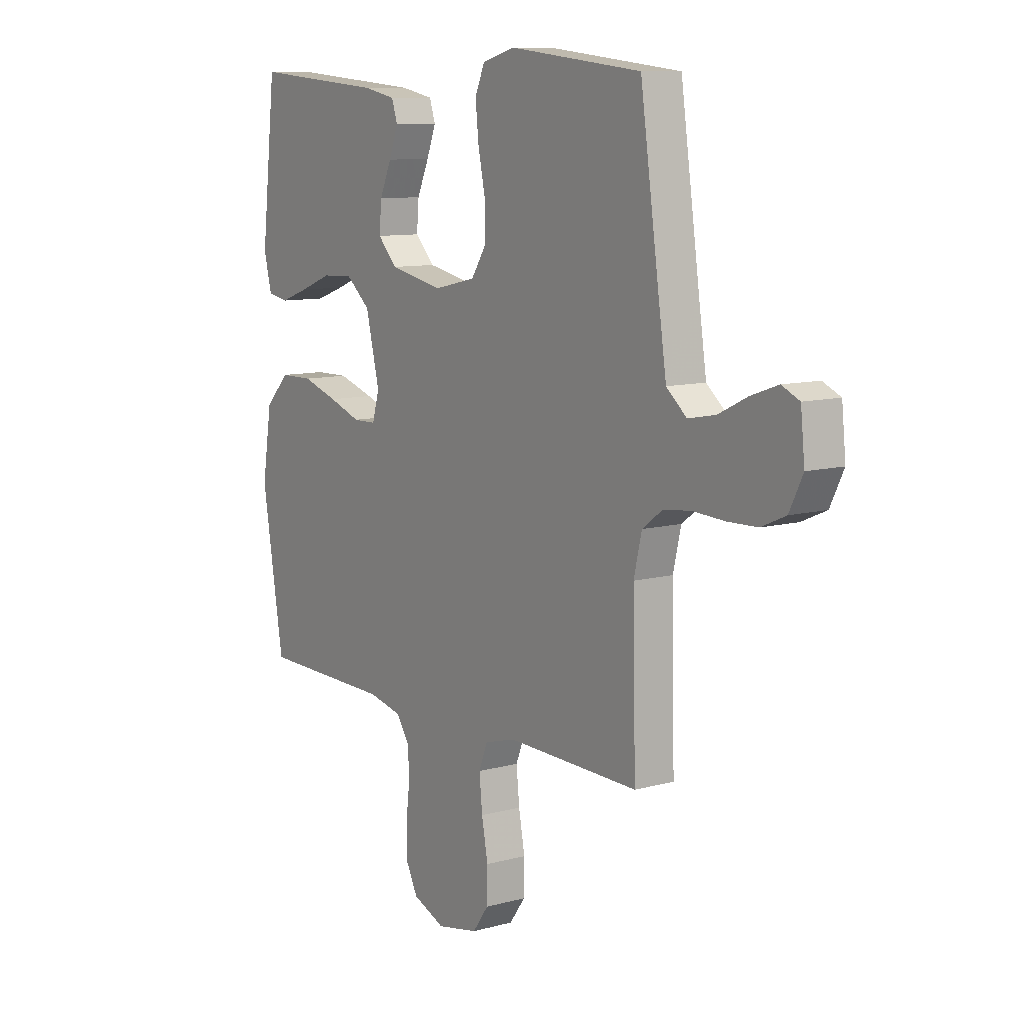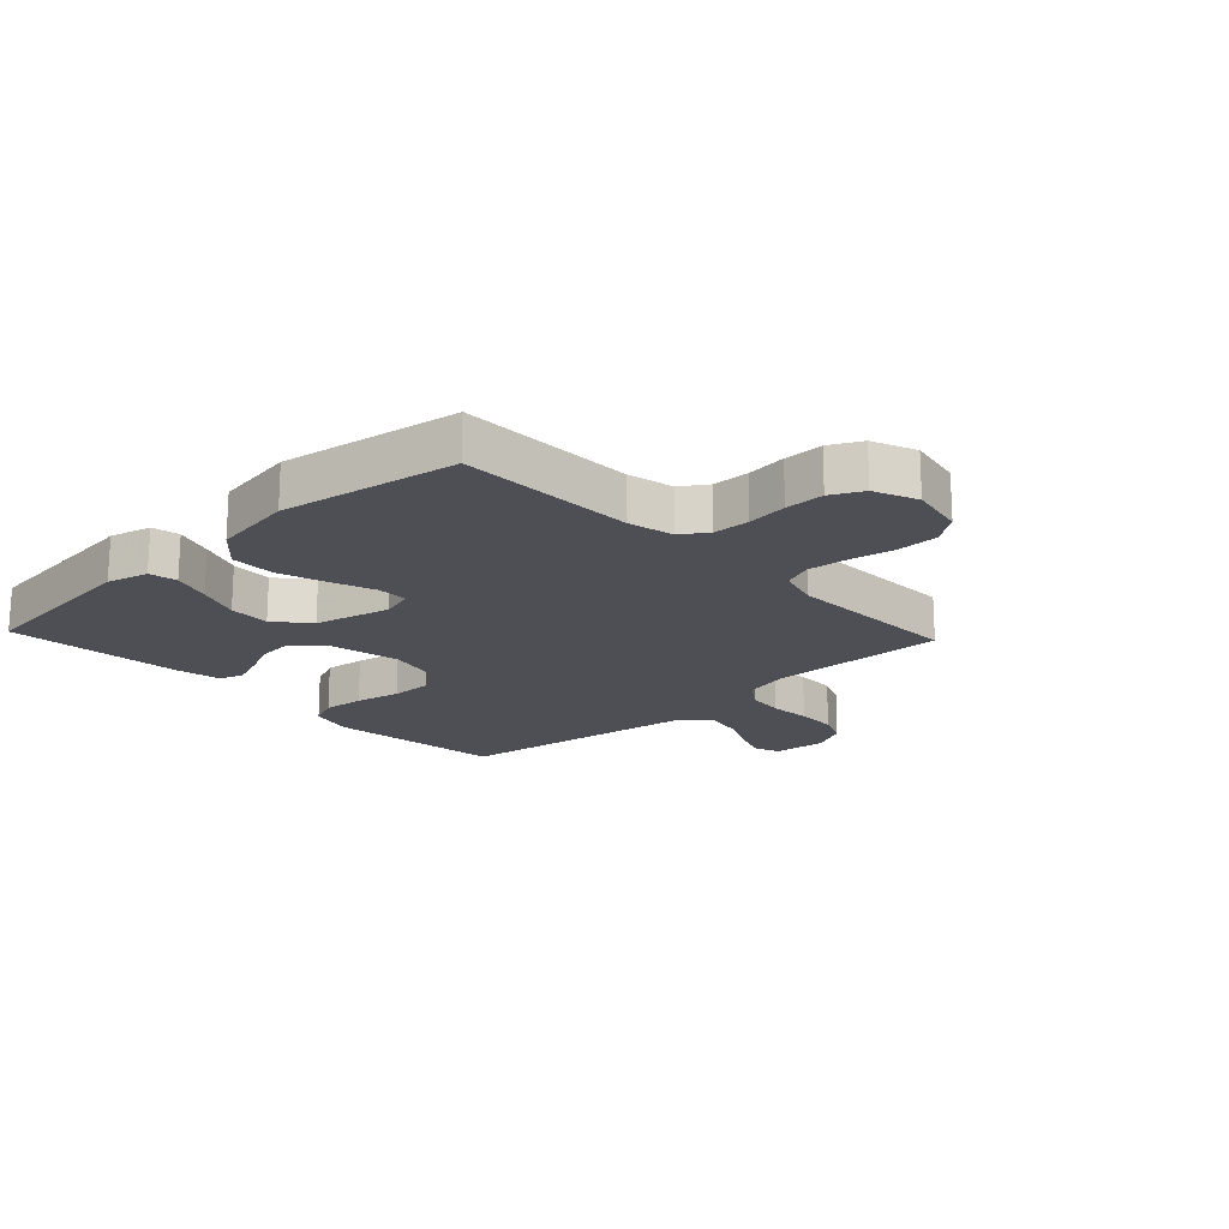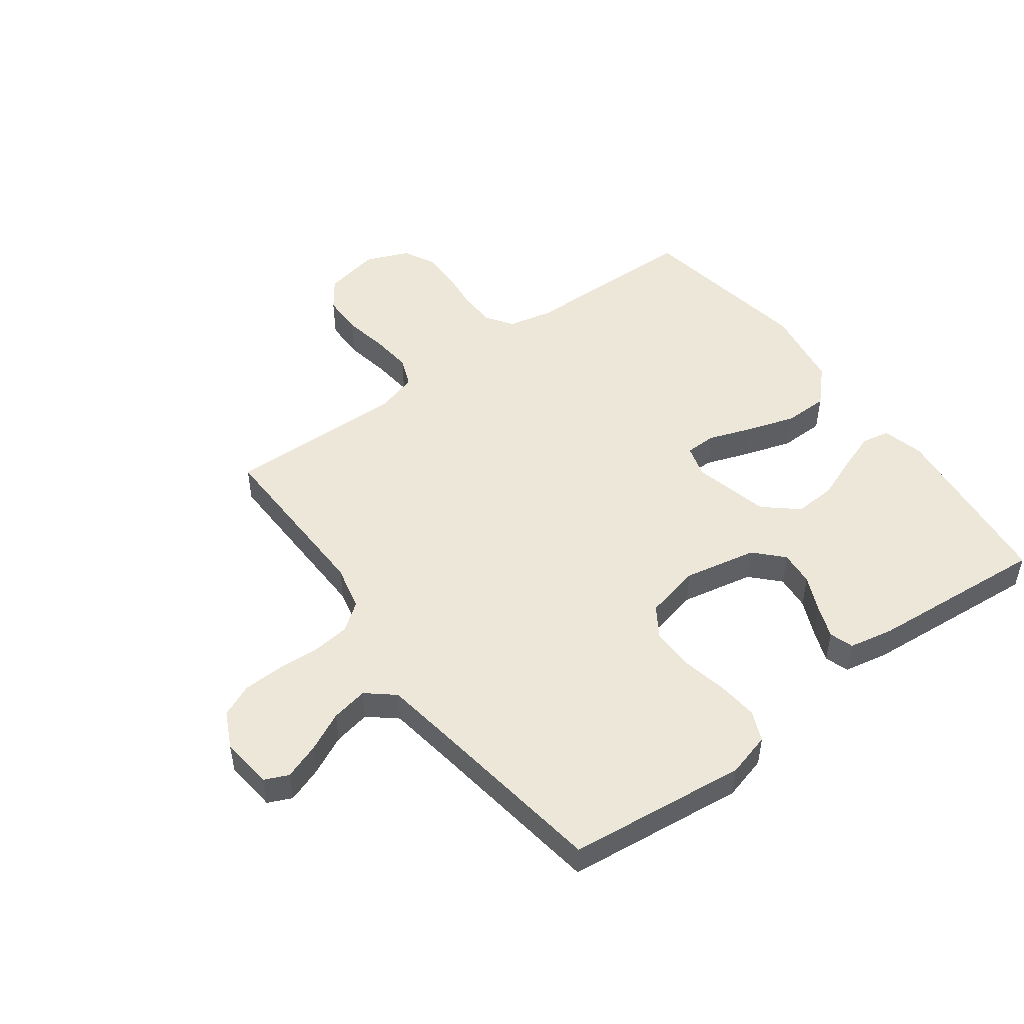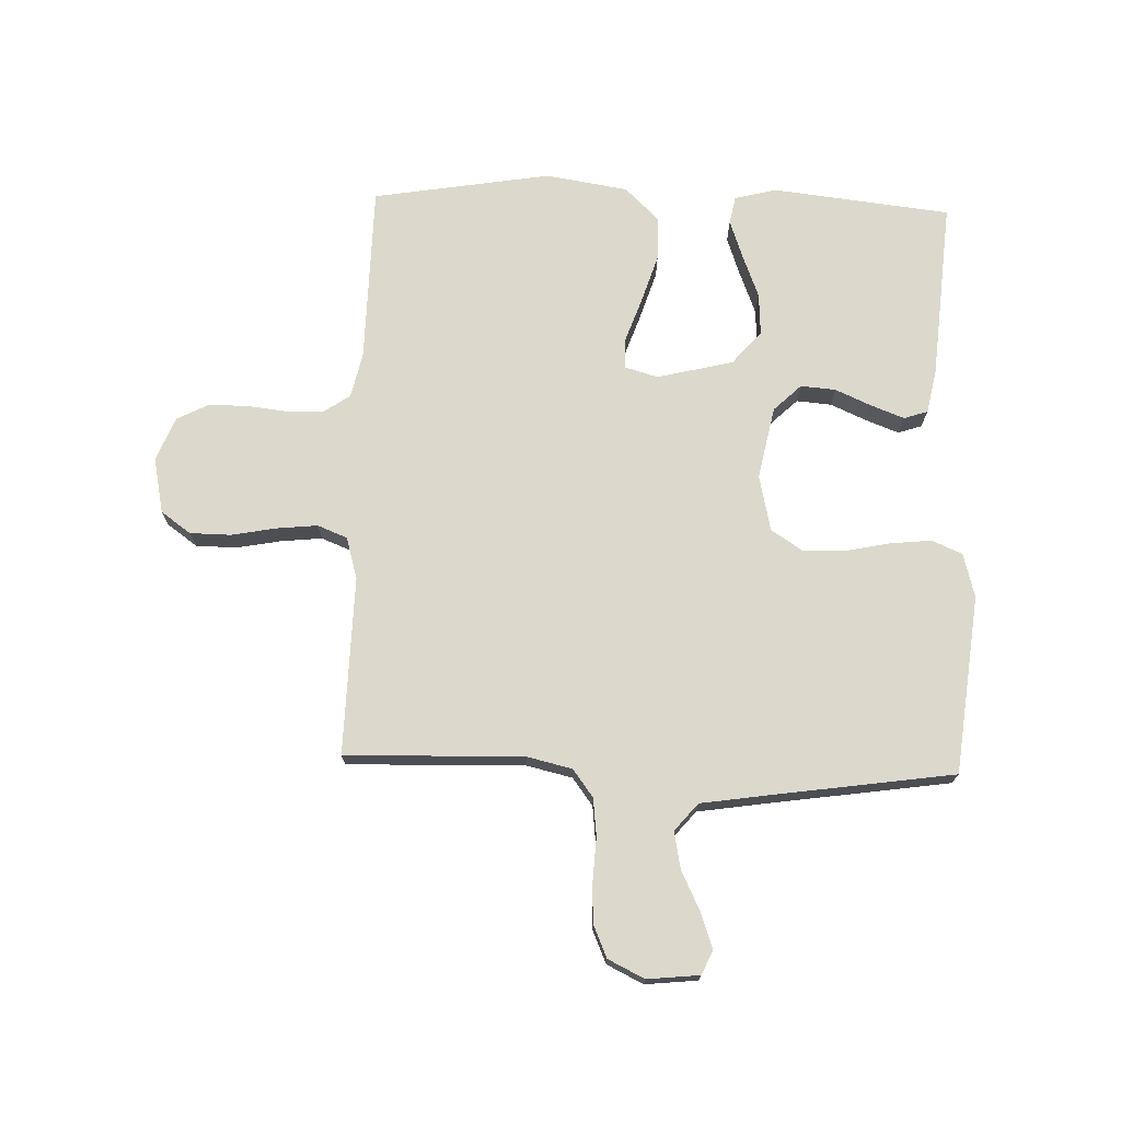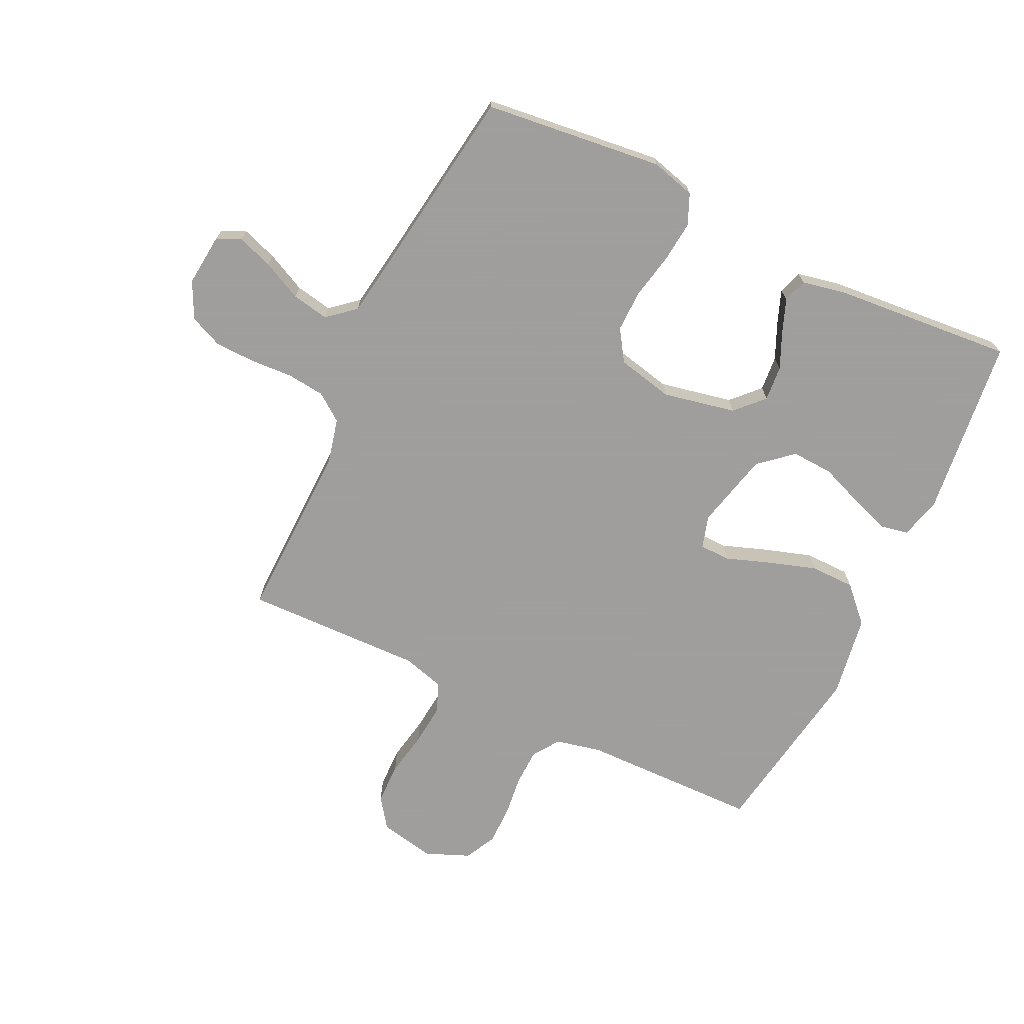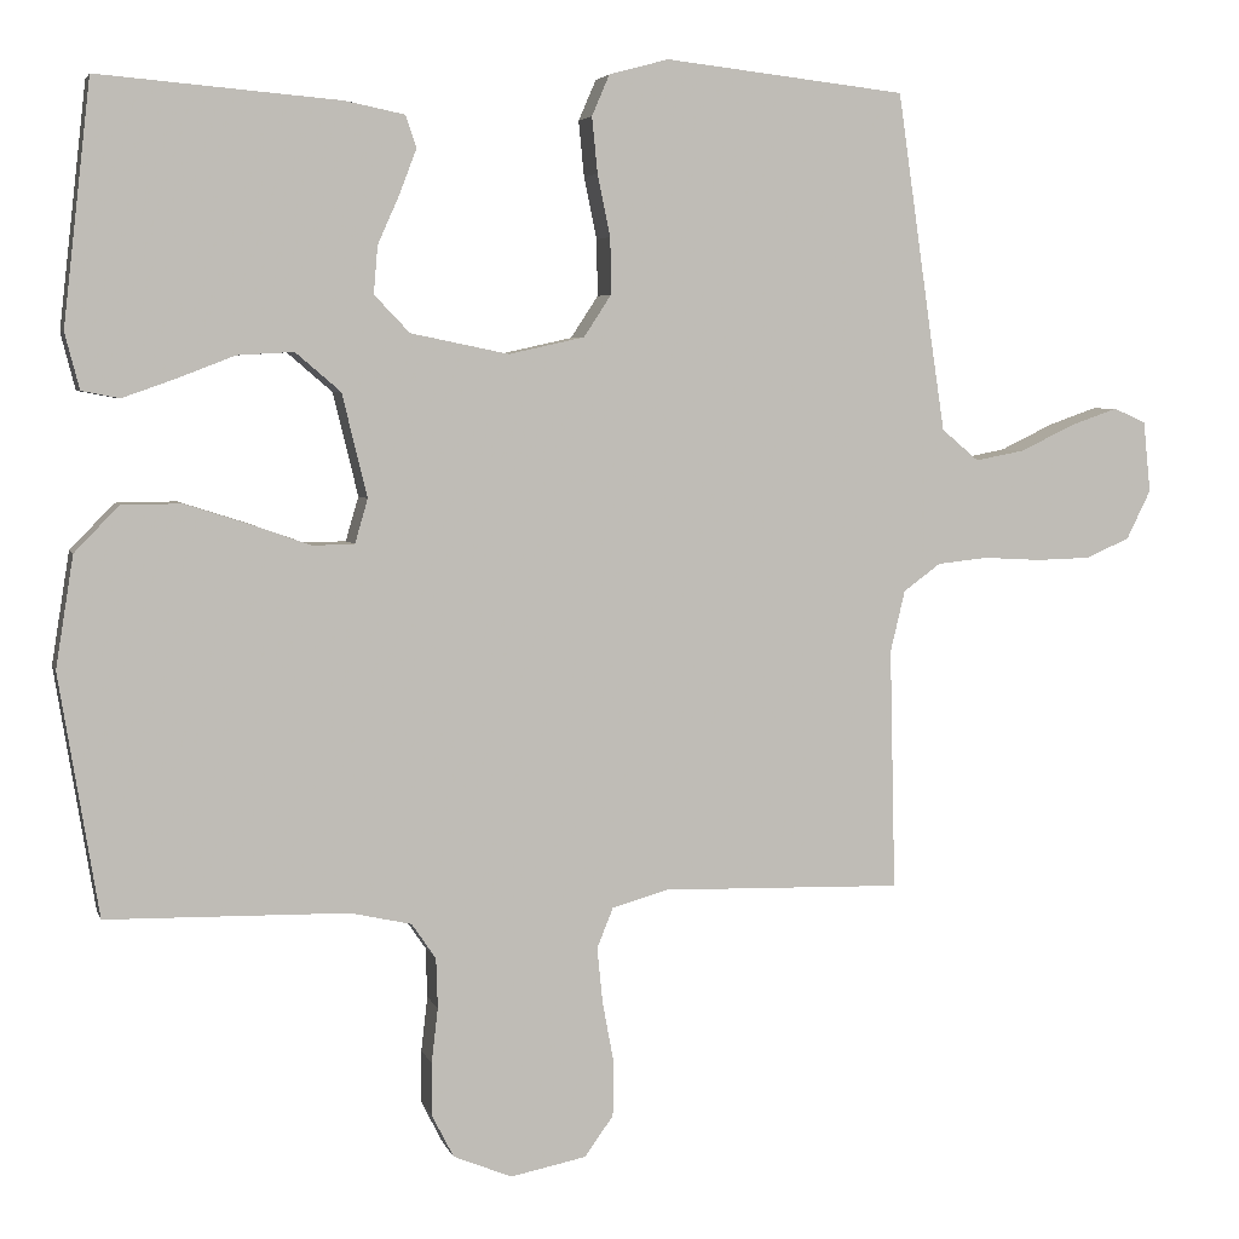
<metadata>
{"format":"obj","ext":"obj","renderer":"f3d","projection":"perspective","resolution":1024,"background":"white","views":[{"elev":9.9,"azim":-125.0,"up":"+Z"},{"elev":-18.4,"azim":133.2,"up":"+Y"},{"elev":49.7,"azim":-36.5,"up":"+Y"},{"elev":72.7,"azim":-88.2,"up":"+Y"},{"elev":-71.1,"azim":-25.5,"up":"+Y"},{"elev":4.5,"azim":165.8,"up":"+Z"}]}
</metadata>
<code>
v 0.5 0.07 0.5
v 0.534 0.07 0.2
v 0.516 0.07 0.13
v 0.469 0.07 0.121
v 0.404 0.07 0.144
v 0.332 0.07 0.172
v 0.262 0.07 0.176
v 0.206 0.07 0.128
v 0.175 0.07 0
v 0.191 0.07 -0.055
v 0.243 0.07 -0.056
v 0.316 0.07 -0.03
v 0.397 0.07 -0.004
v 0.472 0.07 -0.005
v 0.527 0.07 -0.062
v 0.549 0.07 -0.2
v 0.5 0.07 -0.5
v 0.2 0.07 -0.505
v 0.124 0.07 -0.522
v 0.094 0.07 -0.566
v 0.092 0.07 -0.628
v 0.1 0.07 -0.696
v 0.1 0.07 -0.762
v 0.073 0.07 -0.815
v 0 0.07 -0.845
v -0.094 0.07 -0.826
v -0.13 0.07 -0.776
v -0.131 0.07 -0.707
v -0.117 0.07 -0.632
v -0.11 0.07 -0.563
v -0.13 0.07 -0.513
v -0.2 0.07 -0.493
v -0.5 0.07 -0.5
v -0.493 0.07 -0.2
v -0.511 0.07 -0.124
v -0.557 0.07 -0.09
v -0.62 0.07 -0.083
v -0.691 0.07 -0.087
v -0.759 0.07 -0.085
v -0.814 0.07 -0.061
v -0.844 0.07 0
v -0.835 0.07 0.088
v -0.795 0.07 0.106
v -0.735 0.07 0.085
v -0.669 0.07 0.053
v -0.607 0.07 0.041
v -0.561 0.07 0.08
v -0.543 0.07 0.2
v -0.5 0.07 0.5
v -0.2 0.07 0.534
v -0.126 0.07 0.514
v -0.104 0.07 0.463
v -0.111 0.07 0.394
v -0.127 0.07 0.317
v -0.128 0.07 0.247
v -0.094 0.07 0.195
v 0 0.07 0.174
v 0.122 0.07 0.199
v 0.166 0.07 0.245
v 0.161 0.07 0.304
v 0.134 0.07 0.365
v 0.113 0.07 0.42
v 0.126 0.07 0.46
v 0.2 0.07 0.475
v 0.5 0 0.5
v 0.534 0 0.2
v 0.516 0 0.13
v 0.469 0 0.121
v 0.404 0 0.144
v 0.332 0 0.172
v 0.262 0 0.176
v 0.206 0 0.128
v 0.175 0 0
v 0.191 0 -0.055
v 0.243 0 -0.056
v 0.316 0 -0.03
v 0.397 0 -0.004
v 0.472 0 -0.005
v 0.527 0 -0.062
v 0.549 0 -0.2
v 0.5 0 -0.5
v 0.2 0 -0.505
v 0.124 0 -0.522
v 0.094 0 -0.566
v 0.092 0 -0.628
v 0.1 0 -0.696
v 0.1 0 -0.762
v 0.073 0 -0.815
v 0 0 -0.845
v -0.094 0 -0.826
v -0.13 0 -0.776
v -0.131 0 -0.707
v -0.117 0 -0.632
v -0.11 0 -0.563
v -0.13 0 -0.513
v -0.2 0 -0.493
v -0.5 0 -0.5
v -0.493 0 -0.2
v -0.511 0 -0.124
v -0.557 0 -0.09
v -0.62 0 -0.083
v -0.691 0 -0.087
v -0.759 0 -0.085
v -0.814 0 -0.061
v -0.844 0 0
v -0.835 0 0.088
v -0.795 0 0.106
v -0.735 0 0.085
v -0.669 0 0.053
v -0.607 0 0.041
v -0.561 0 0.08
v -0.543 0 0.2
v -0.5 0 0.5
v -0.2 0 0.534
v -0.126 0 0.514
v -0.104 0 0.463
v -0.111 0 0.394
v -0.127 0 0.317
v -0.128 0 0.247
v -0.094 0 0.195
v 0 0 0.174
v 0.122 0 0.199
v 0.166 0 0.245
v 0.161 0 0.304
v 0.134 0 0.365
v 0.113 0 0.42
v 0.126 0 0.46
v 0.2 0 0.475
f 60 61 62 63
f 60 63 64 1
f 51 52 53 54
f 51 54 55
f 48 49 50 51
f 47 48 51 55
f 46 47 55 56
f 42 43 44 45
f 40 41 42 45
f 40 45 46
f 37 38 39 40
f 36 37 40 46
f 35 36 46 56
f 32 33 34
f 31 32 34 35
f 26 27 28 29
f 26 29 30
f 25 26 30
f 24 25 30
f 21 22 23 24
f 20 21 24 30
f 19 20 30 31
f 15 16 17 18
f 11 12 13 14
f 11 14 15 18
f 3 4 5 6
f 1 2 3 6
f 59 60 1 6
f 58 59 6 7
f 57 58 7 8
f 31 35 56 57
f 31 57 8 9
f 19 31 9 10
f 10 11 18 19
f 127 126 125 124
f 65 128 127 124
f 118 117 116 115
f 119 118 115
f 115 114 113 112
f 119 115 112 111
f 120 119 111 110
f 109 108 107 106
f 109 106 105 104
f 110 109 104
f 104 103 102 101
f 110 104 101 100
f 120 110 100 99
f 98 97 96
f 99 98 96 95
f 93 92 91 90
f 94 93 90
f 94 90 89
f 94 89 88
f 88 87 86 85
f 94 88 85 84
f 95 94 84 83
f 82 81 80 79
f 78 77 76 75
f 82 79 78 75
f 70 69 68 67
f 70 67 66 65
f 70 65 124 123
f 71 70 123 122
f 72 71 122 121
f 121 120 99 95
f 73 72 121 95
f 74 73 95 83
f 83 82 75 74
f 1 65 66 2
f 2 66 67 3
f 3 67 68 4
f 4 68 69 5
f 5 69 70 6
f 6 70 71 7
f 7 71 72 8
f 8 72 73 9
f 9 73 74 10
f 10 74 75 11
f 11 75 76 12
f 12 76 77 13
f 13 77 78 14
f 14 78 79 15
f 15 79 80 16
f 16 80 81 17
f 17 81 82 18
f 18 82 83 19
f 19 83 84 20
f 20 84 85 21
f 21 85 86 22
f 22 86 87 23
f 23 87 88 24
f 24 88 89 25
f 25 89 90 26
f 26 90 91 27
f 27 91 92 28
f 28 92 93 29
f 29 93 94 30
f 30 94 95 31
f 31 95 96 32
f 32 96 97 33
f 33 97 98 34
f 34 98 99 35
f 35 99 100 36
f 36 100 101 37
f 37 101 102 38
f 38 102 103 39
f 39 103 104 40
f 40 104 105 41
f 41 105 106 42
f 42 106 107 43
f 43 107 108 44
f 44 108 109 45
f 45 109 110 46
f 46 110 111 47
f 47 111 112 48
f 48 112 113 49
f 49 113 114 50
f 50 114 115 51
f 51 115 116 52
f 52 116 117 53
f 53 117 118 54
f 54 118 119 55
f 55 119 120 56
f 56 120 121 57
f 57 121 122 58
f 58 122 123 59
f 59 123 124 60
f 60 124 125 61
f 61 125 126 62
f 62 126 127 63
f 63 127 128 64
f 64 128 65 1

</code>
